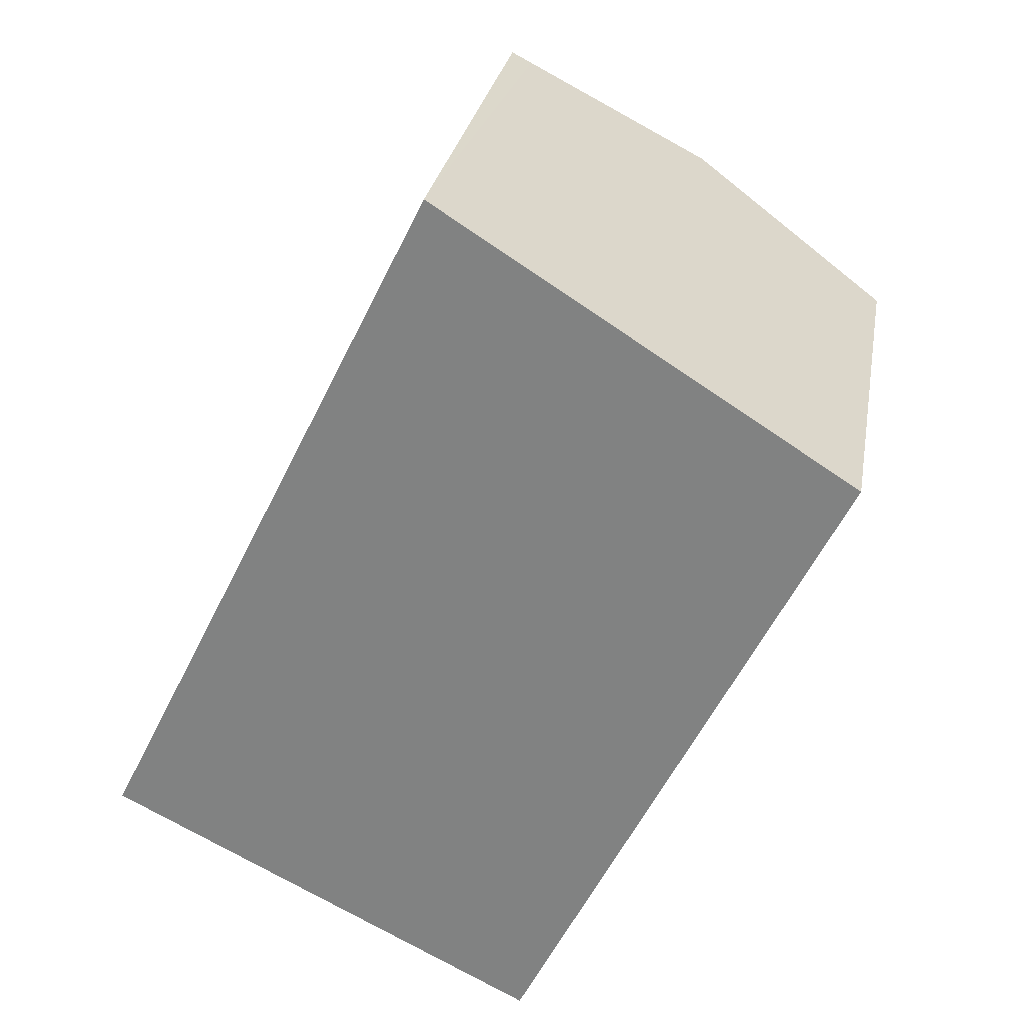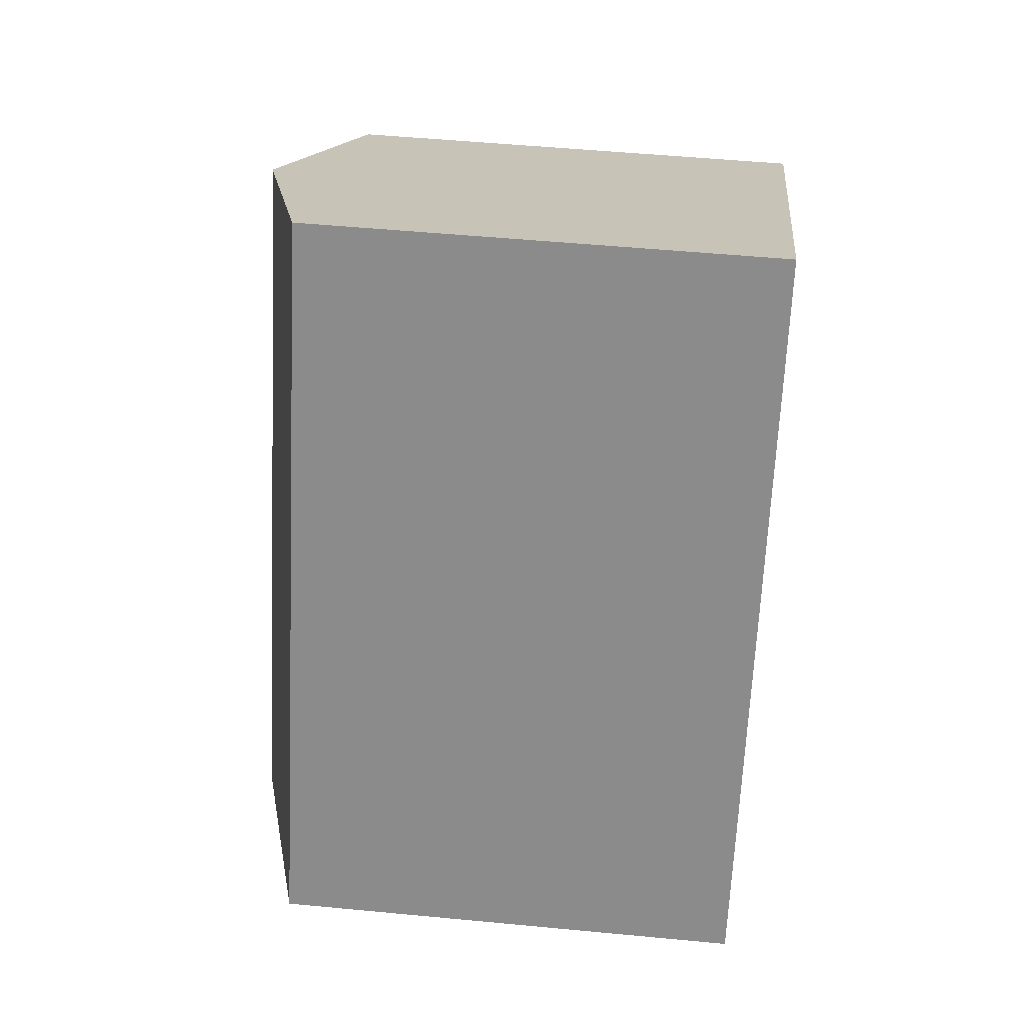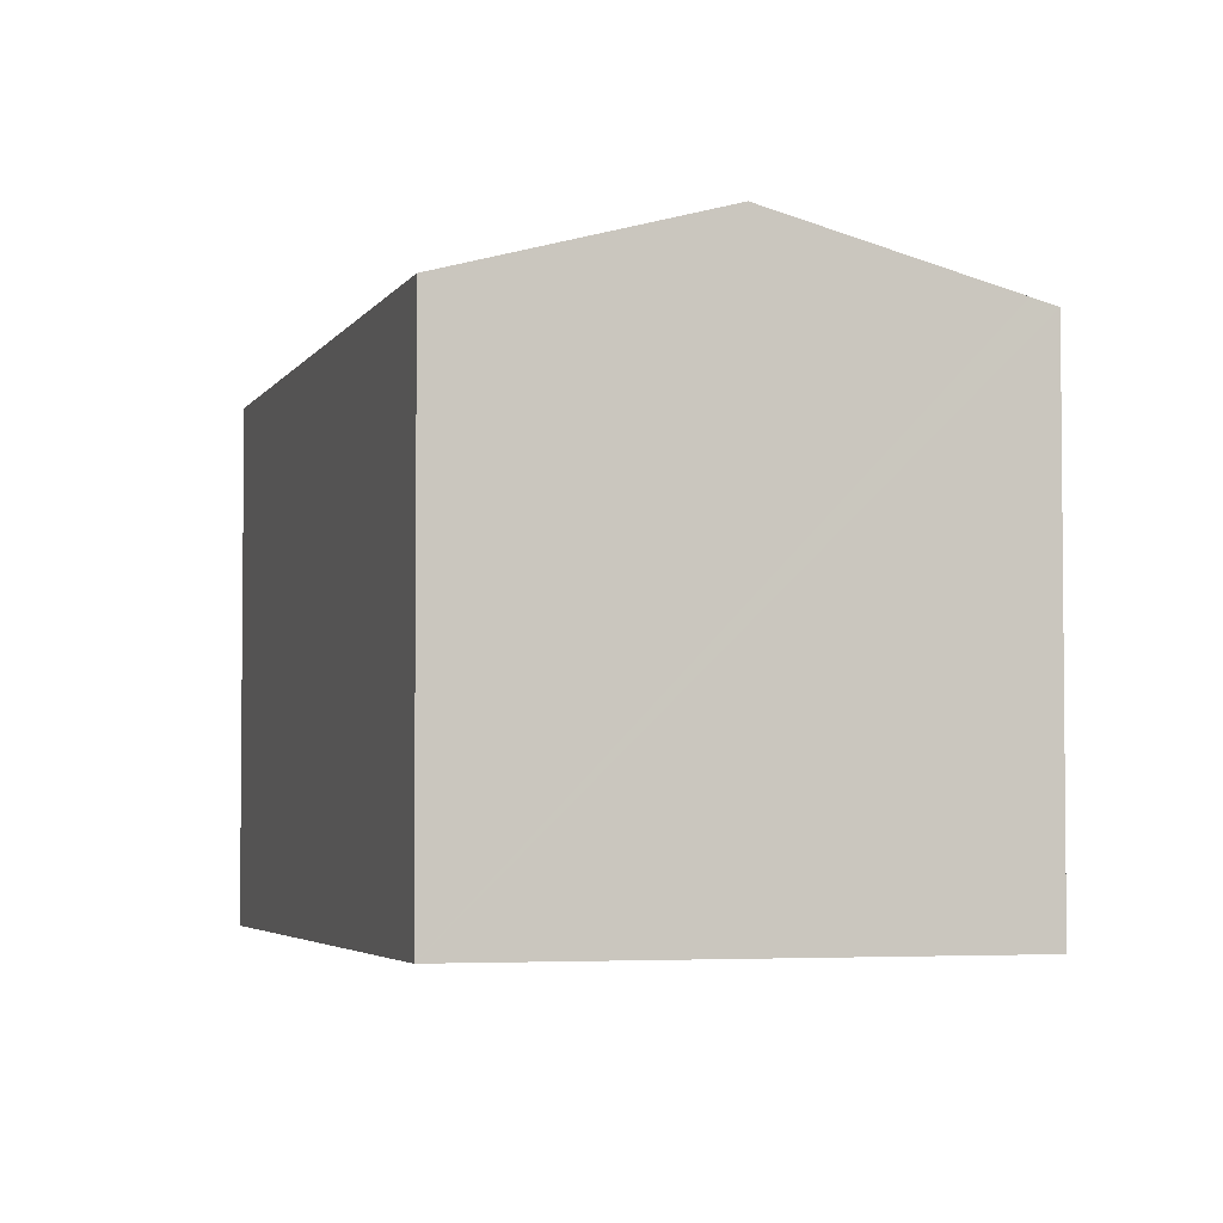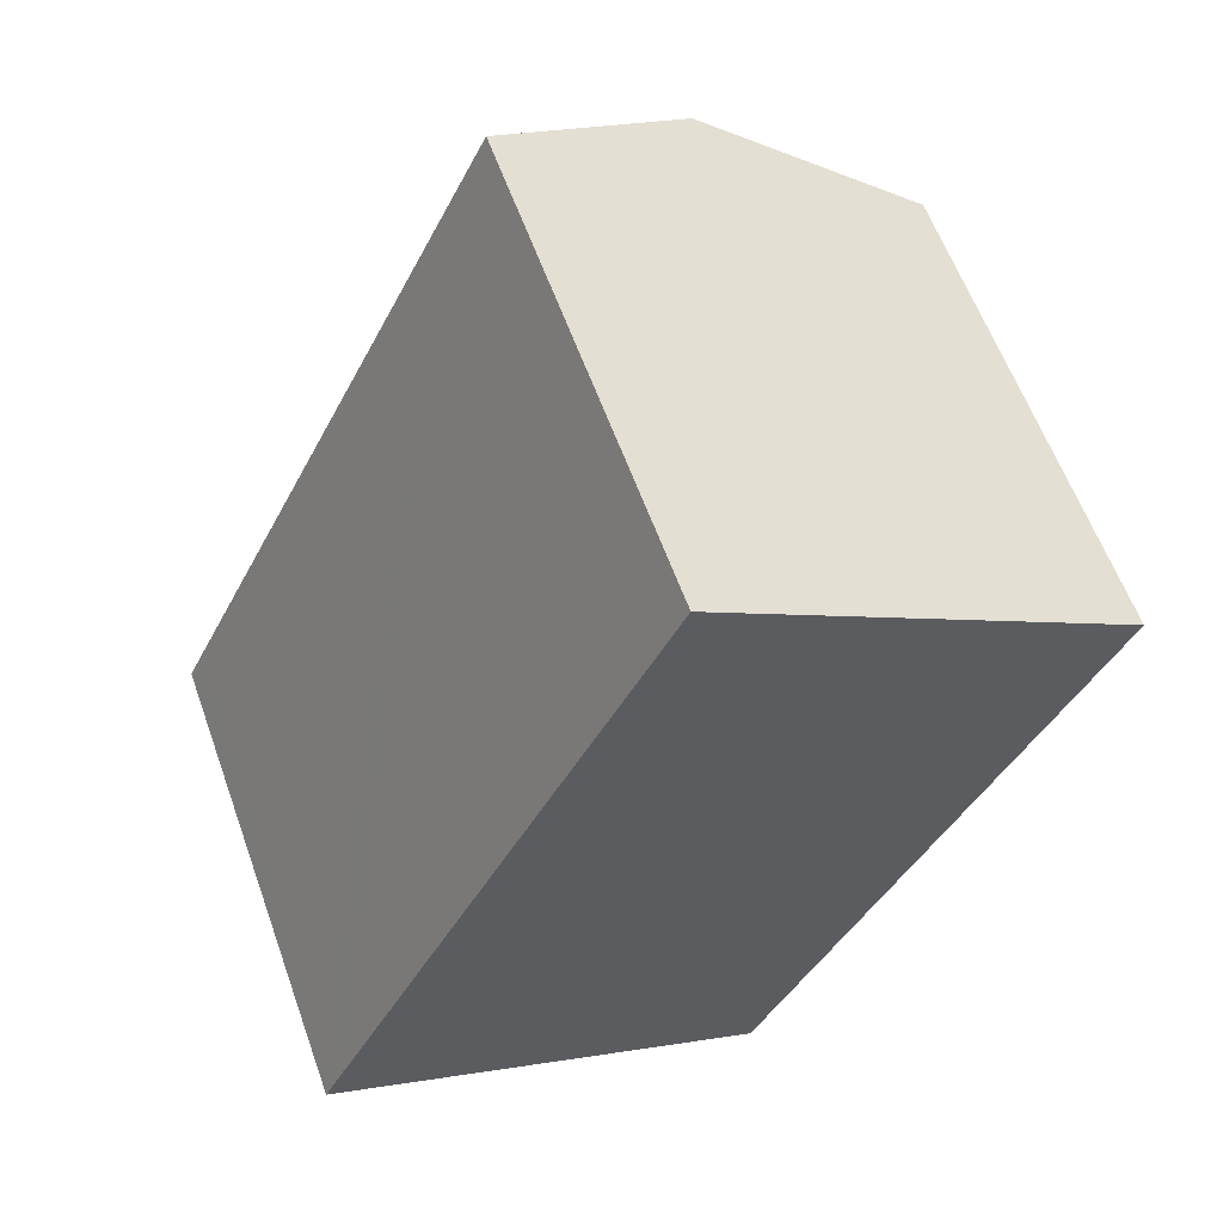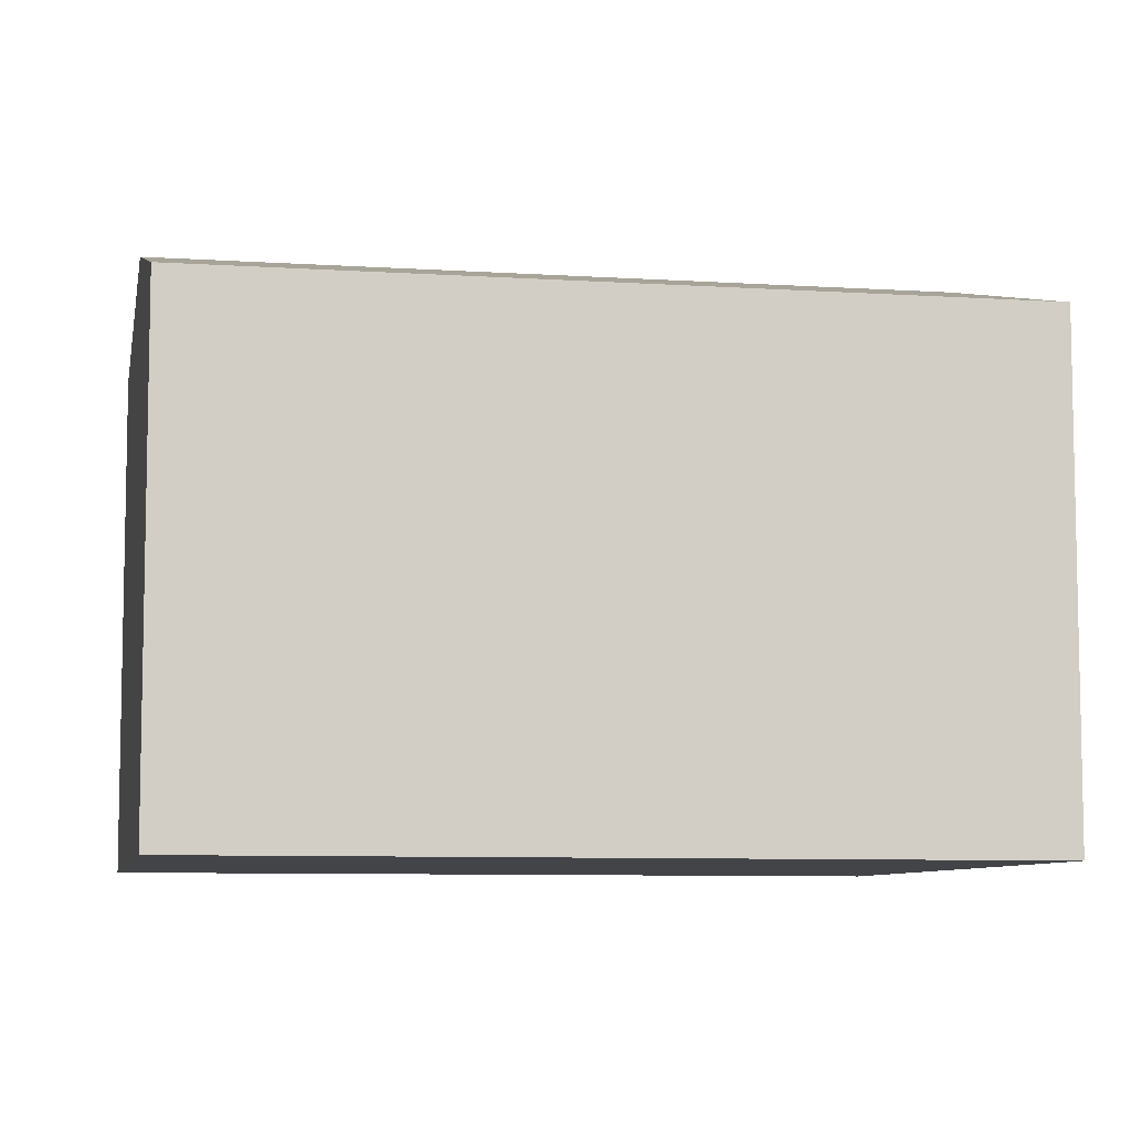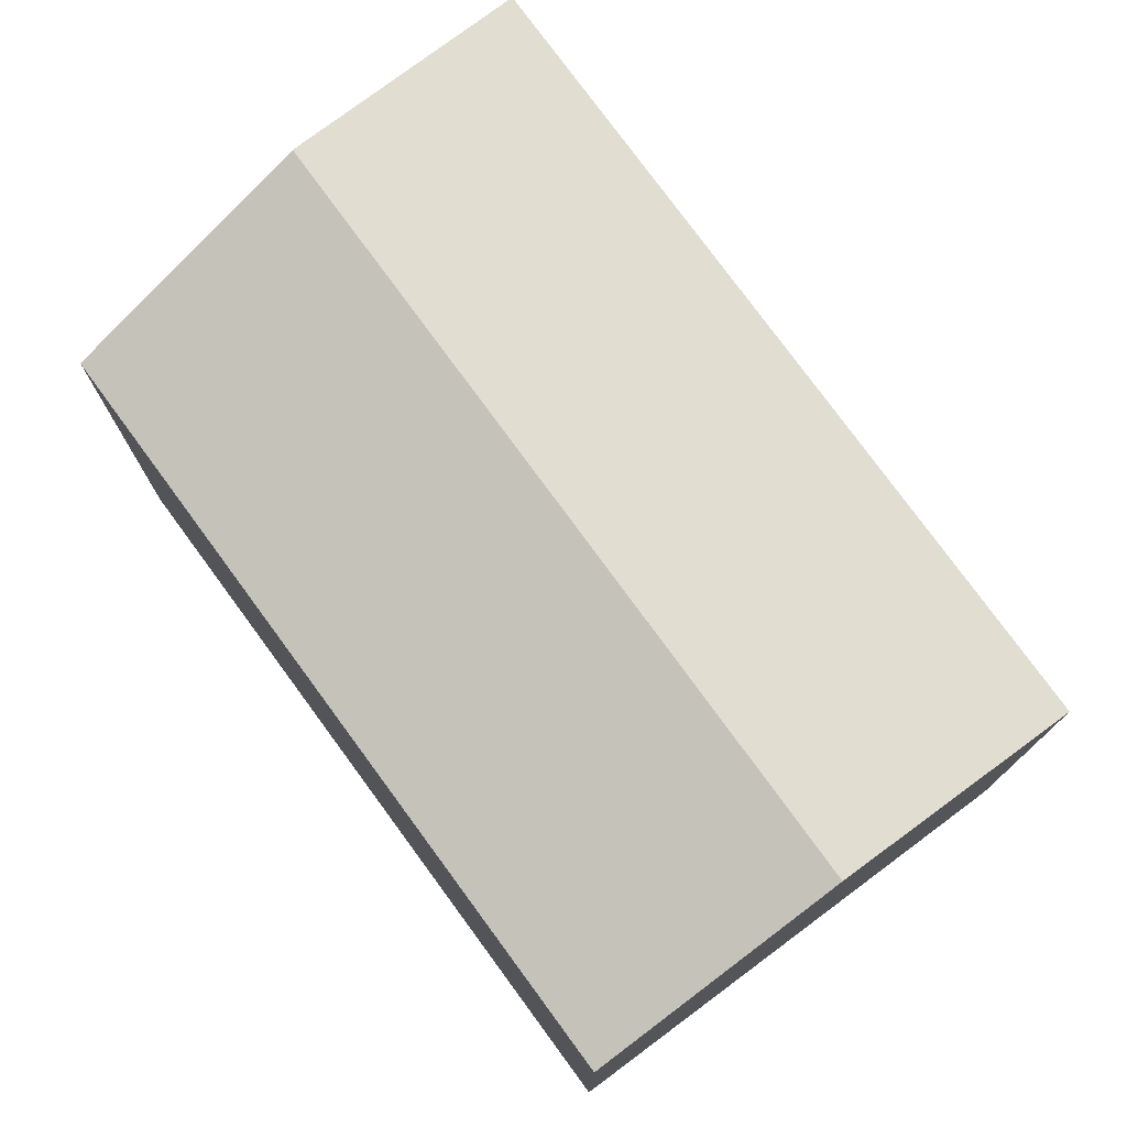
<metadata>
{"format":"obj","ext":"obj","renderer":"f3d","projection":"perspective","resolution":1024,"background":"white","views":[{"elev":27.7,"azim":9.8,"up":"+Z"},{"elev":51.7,"azim":-84.1,"up":"+Z"},{"elev":-3.8,"azim":-169.9,"up":"+Y"},{"elev":59.9,"azim":-19.7,"up":"+Z"},{"elev":-7.9,"azim":-74.1,"up":"+Y"},{"elev":77.4,"azim":170.1,"up":"+Y"}]}
</metadata>
<code>
v  10.08 13.34 18.97
v  9.136 13.16 18.51
v  9.535 13.16 19.32
v  15.27 14.96 15.68
v  8.204 13.16 16.63
v  0.368 13.16 0.747
v  6.098 14.96 -2.9
v  0 13.16 8.06e-16
v  0.6 13.34 -0.303
v  6.026 14.96 -3.046
v  12.03 13.17 -6.082
v  21 13.16 12.02
v  7.493 14.52 -3.788
v  0 0 0
v  0.368 -4.574e-17 0.747
v  8.204 -1.018e-15 16.63
v  9.136 -1.134e-15 18.51
v  9.535 -1.183e-15 19.32
v  10.08 -1.162e-15 18.97
v  21 -7.362e-16 12.02
v  15.27 -9.599e-16 15.68
v  12.03 3.724e-16 -6.082
v  7.493 2.319e-16 -3.788
v  6.026 1.865e-16 -3.046
v  0.6 1.855e-17 -0.303
g defaultobject
f 1 2 3
f 2 1 4
f 2 4 5
f 5 4 6
f 6 4 7
f 6 7 8
f 8 7 9
f 9 7 10
f 11 4 12
f 4 11 7
f 7 11 13
f 7 13 10
f 14 6 8
f 6 14 5
f 5 14 15
f 5 15 16
f 5 16 2
f 2 16 3
f 3 16 17
f 3 17 18
f 18 1 3
f 1 18 4
f 4 18 12
f 12 18 19
f 12 19 20
f 20 19 21
f 12 22 11
f 22 12 20
f 22 13 11
f 13 22 10
f 10 22 9
f 9 22 8
f 8 22 23
f 8 23 14
f 14 23 24
f 14 24 25
f 17 19 18
f 19 17 21
f 21 17 16
f 21 16 15
f 21 15 20
f 20 15 22
f 22 15 24
f 24 15 25
f 25 15 14
f 22 24 23

</code>
